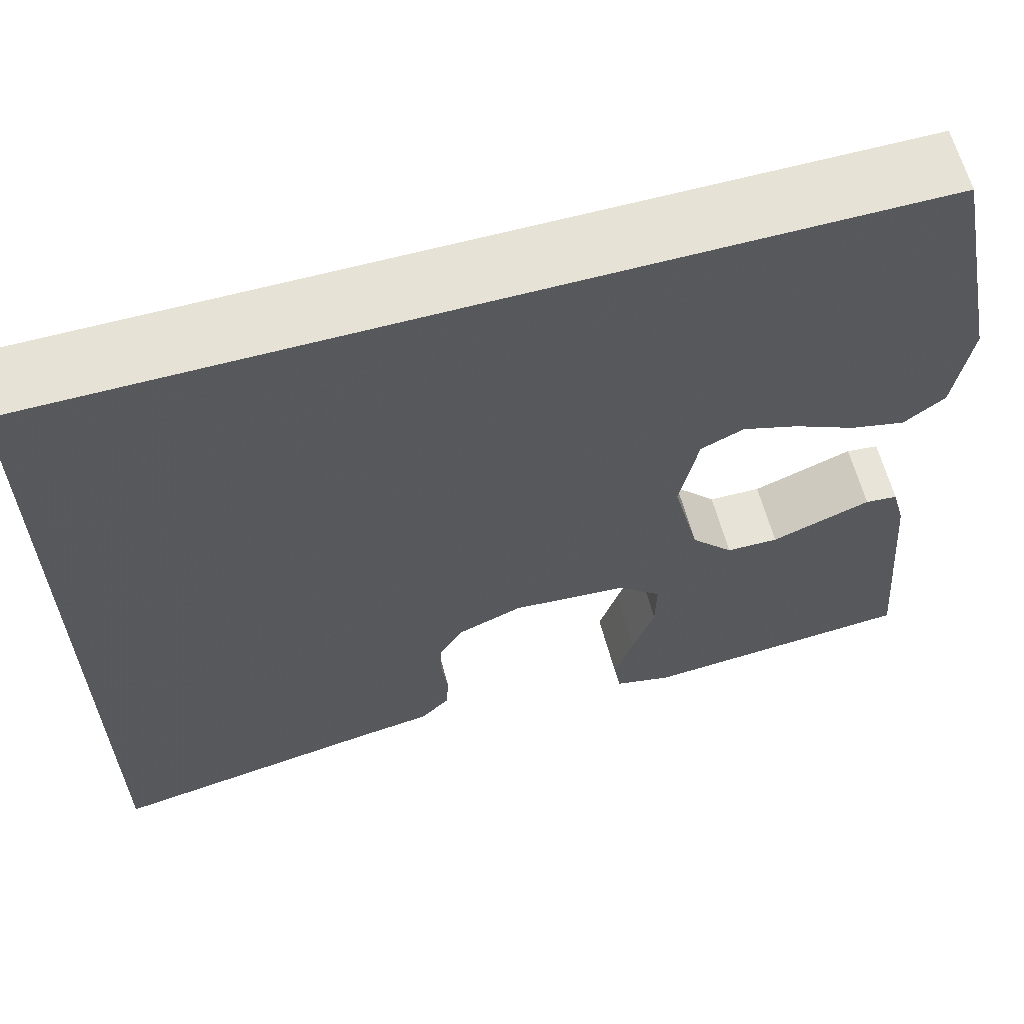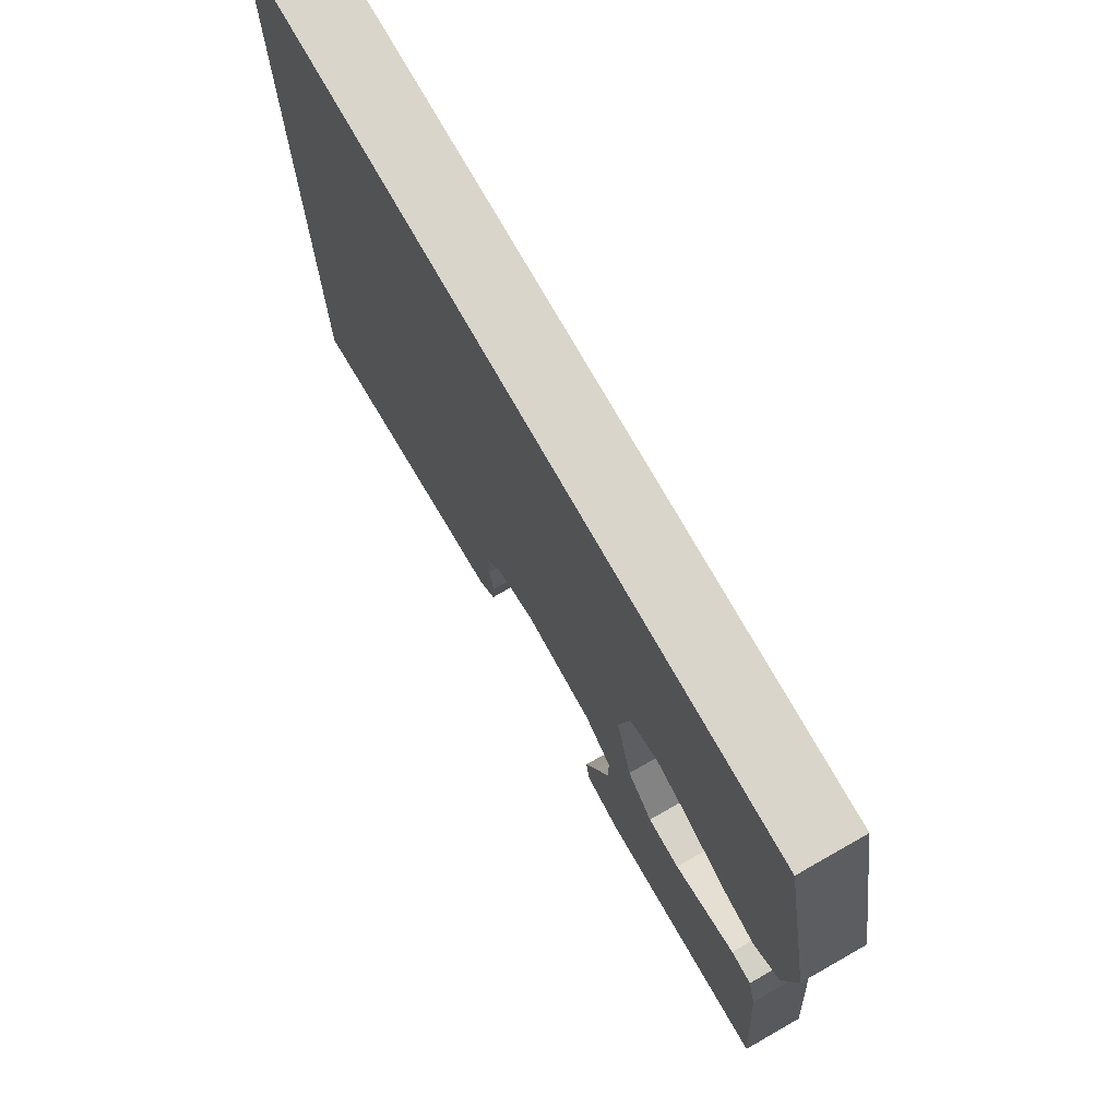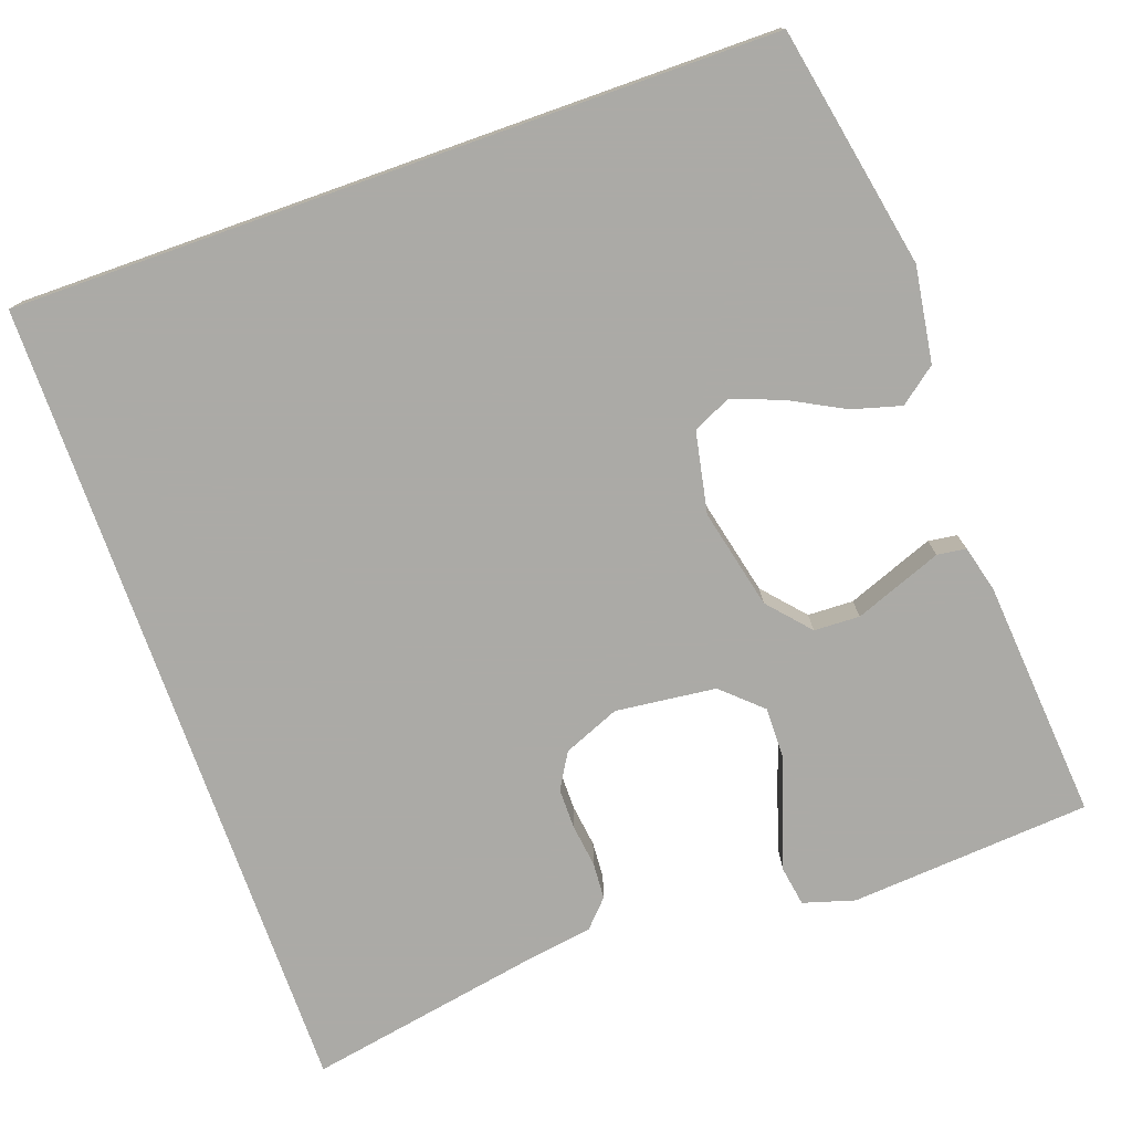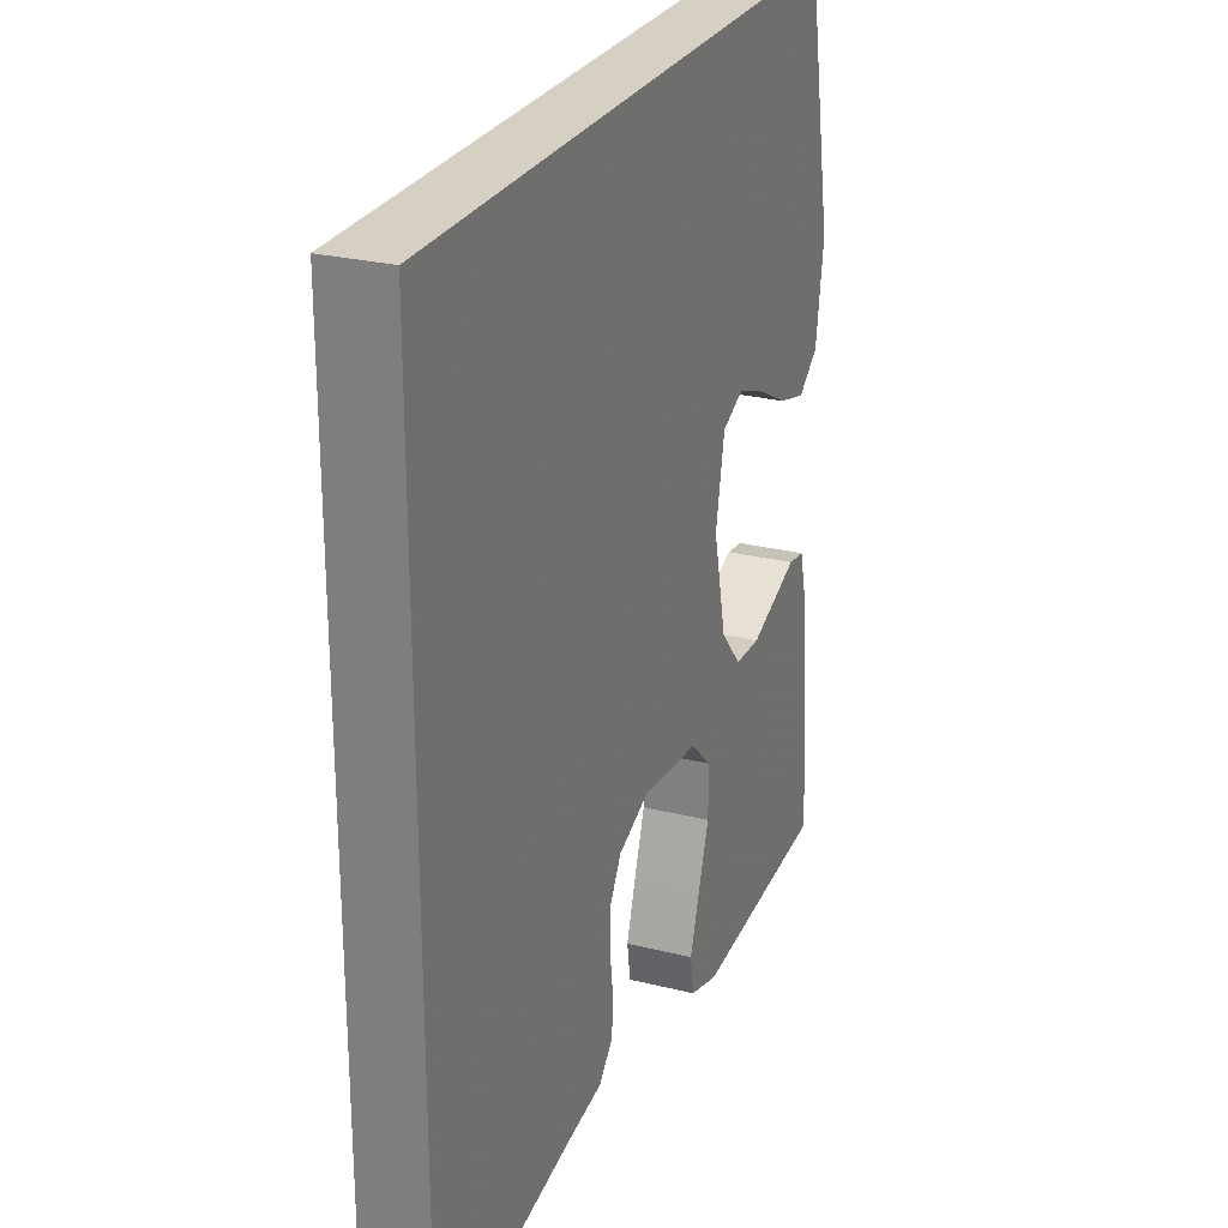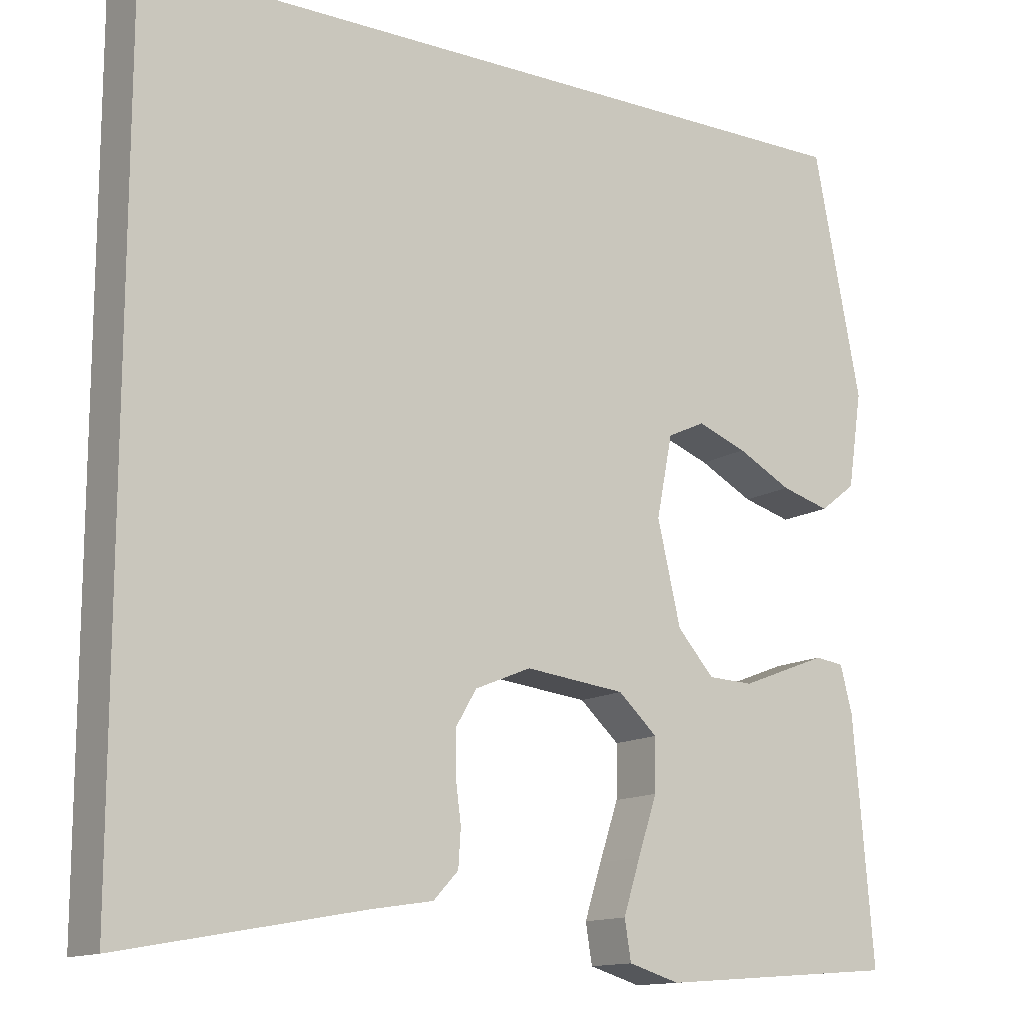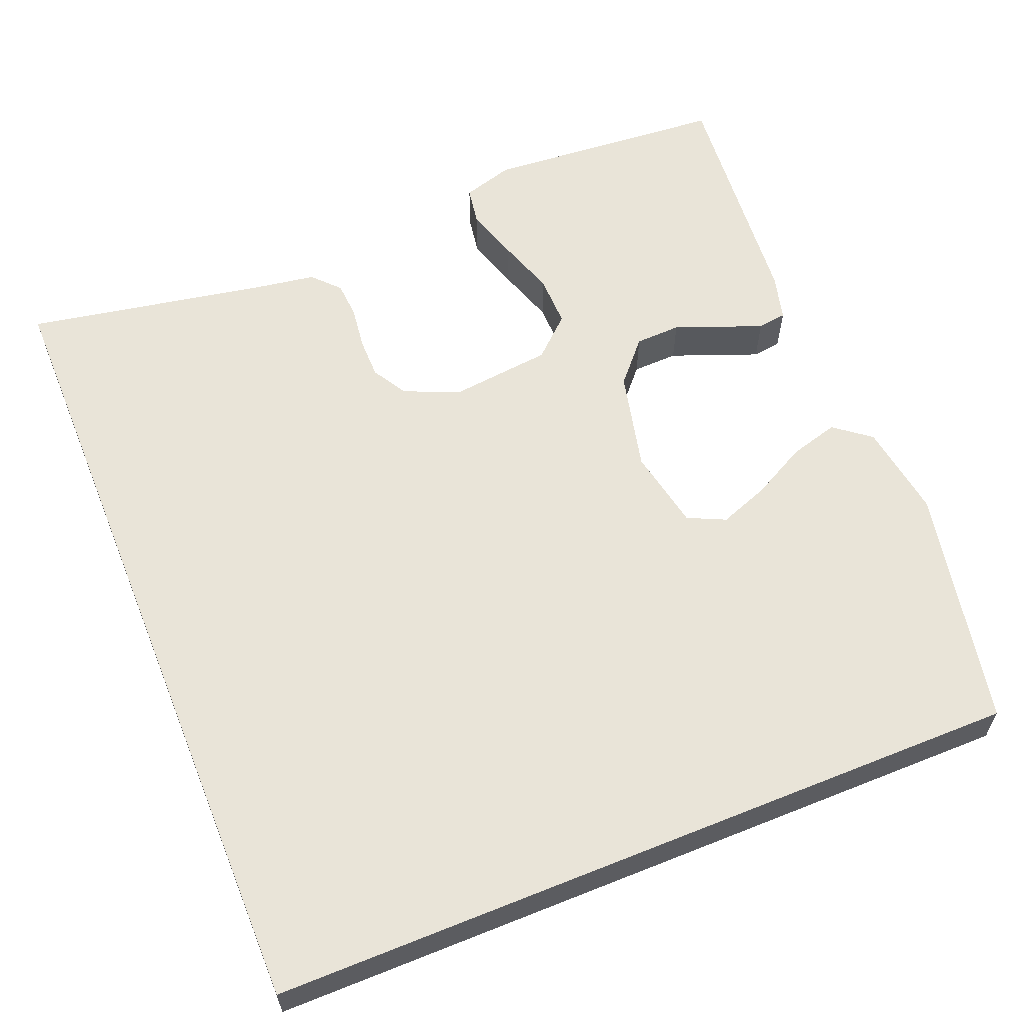
<metadata>
{"format":"obj","ext":"obj","renderer":"f3d","projection":"perspective","resolution":1024,"background":"white","views":[{"elev":63.1,"azim":-15.2,"up":"+Z"},{"elev":74.7,"azim":60.4,"up":"+Z"},{"elev":-75.9,"azim":19.5,"up":"+Y"},{"elev":26.2,"azim":-68.4,"up":"+Z"},{"elev":-13.5,"azim":-35.6,"up":"+Z"},{"elev":60.5,"azim":-22.1,"up":"+Y"}]}
</metadata>
<code>
v -0.5 0.07 0.5
v 0.445 0.07 0.5
v 0.504 0.07 0.2
v 0.486 0.07 0.082
v 0.441 0.07 0.047
v 0.38 0.07 0.064
v 0.312 0.07 0.1
v 0.25 0.07 0.123
v 0.203 0.07 0.101
v 0.183 0.07 0
v 0.212 0.07 -0.125
v 0.258 0.07 -0.177
v 0.315 0.07 -0.179
v 0.372 0.07 -0.157
v 0.424 0.07 -0.137
v 0.46 0.07 -0.142
v 0.475 0.07 -0.2
v 0.5 0.07 -0.5
v 0.2 0.07 -0.523
v 0.136 0.07 -0.504
v 0.128 0.07 -0.455
v 0.149 0.07 -0.389
v 0.173 0.07 -0.317
v 0.174 0.07 -0.252
v 0.125 0.07 -0.207
v 0 0.07 -0.193
v -0.07 0.07 -0.222
v -0.096 0.07 -0.266
v -0.096 0.07 -0.317
v -0.089 0.07 -0.37
v -0.092 0.07 -0.416
v -0.123 0.07 -0.449
v -0.2 0.07 -0.461
v -0.5 0.07 -0.516
v -0.5 0 0.5
v 0.445 0 0.5
v 0.504 0 0.2
v 0.486 0 0.082
v 0.441 0 0.047
v 0.38 0 0.064
v 0.312 0 0.1
v 0.25 0 0.123
v 0.203 0 0.101
v 0.183 0 0
v 0.212 0 -0.125
v 0.258 0 -0.177
v 0.315 0 -0.179
v 0.372 0 -0.157
v 0.424 0 -0.137
v 0.46 0 -0.142
v 0.475 0 -0.2
v 0.5 0 -0.5
v 0.2 0 -0.523
v 0.136 0 -0.504
v 0.128 0 -0.455
v 0.149 0 -0.389
v 0.173 0 -0.317
v 0.174 0 -0.252
v 0.125 0 -0.207
v 0 0 -0.193
v -0.07 0 -0.222
v -0.096 0 -0.266
v -0.096 0 -0.317
v -0.089 0 -0.37
v -0.092 0 -0.416
v -0.123 0 -0.449
v -0.2 0 -0.461
v -0.5 0 -0.516
f 33 34 1
f 29 30 31 32
f 28 29 32 33
f 20 21 22 23
f 18 19 20 23
f 18 23 24
f 17 18 24 25
f 13 14 15 16
f 13 16 17
f 12 13 17 25
f 4 5 6 7
f 4 7 8
f 3 4 8
f 2 3 8
f 1 2 8 9
f 28 33 1
f 27 28 1
f 26 27 1 9
f 11 12 25 26
f 10 11 26
f 9 10 26
f 35 68 67
f 66 65 64 63
f 67 66 63 62
f 57 56 55 54
f 57 54 53 52
f 58 57 52
f 59 58 52 51
f 50 49 48 47
f 51 50 47
f 59 51 47 46
f 41 40 39 38
f 42 41 38
f 42 38 37
f 42 37 36
f 43 42 36 35
f 35 67 62
f 35 62 61
f 43 35 61 60
f 60 59 46 45
f 60 45 44
f 60 44 43
f 1 35 36 2
f 2 36 37 3
f 3 37 38 4
f 4 38 39 5
f 5 39 40 6
f 6 40 41 7
f 7 41 42 8
f 8 42 43 9
f 9 43 44 10
f 10 44 45 11
f 11 45 46 12
f 12 46 47 13
f 13 47 48 14
f 14 48 49 15
f 15 49 50 16
f 16 50 51 17
f 17 51 52 18
f 18 52 53 19
f 19 53 54 20
f 20 54 55 21
f 21 55 56 22
f 22 56 57 23
f 23 57 58 24
f 24 58 59 25
f 25 59 60 26
f 26 60 61 27
f 27 61 62 28
f 28 62 63 29
f 29 63 64 30
f 30 64 65 31
f 31 65 66 32
f 32 66 67 33
f 33 67 68 34
f 34 68 35 1

</code>
